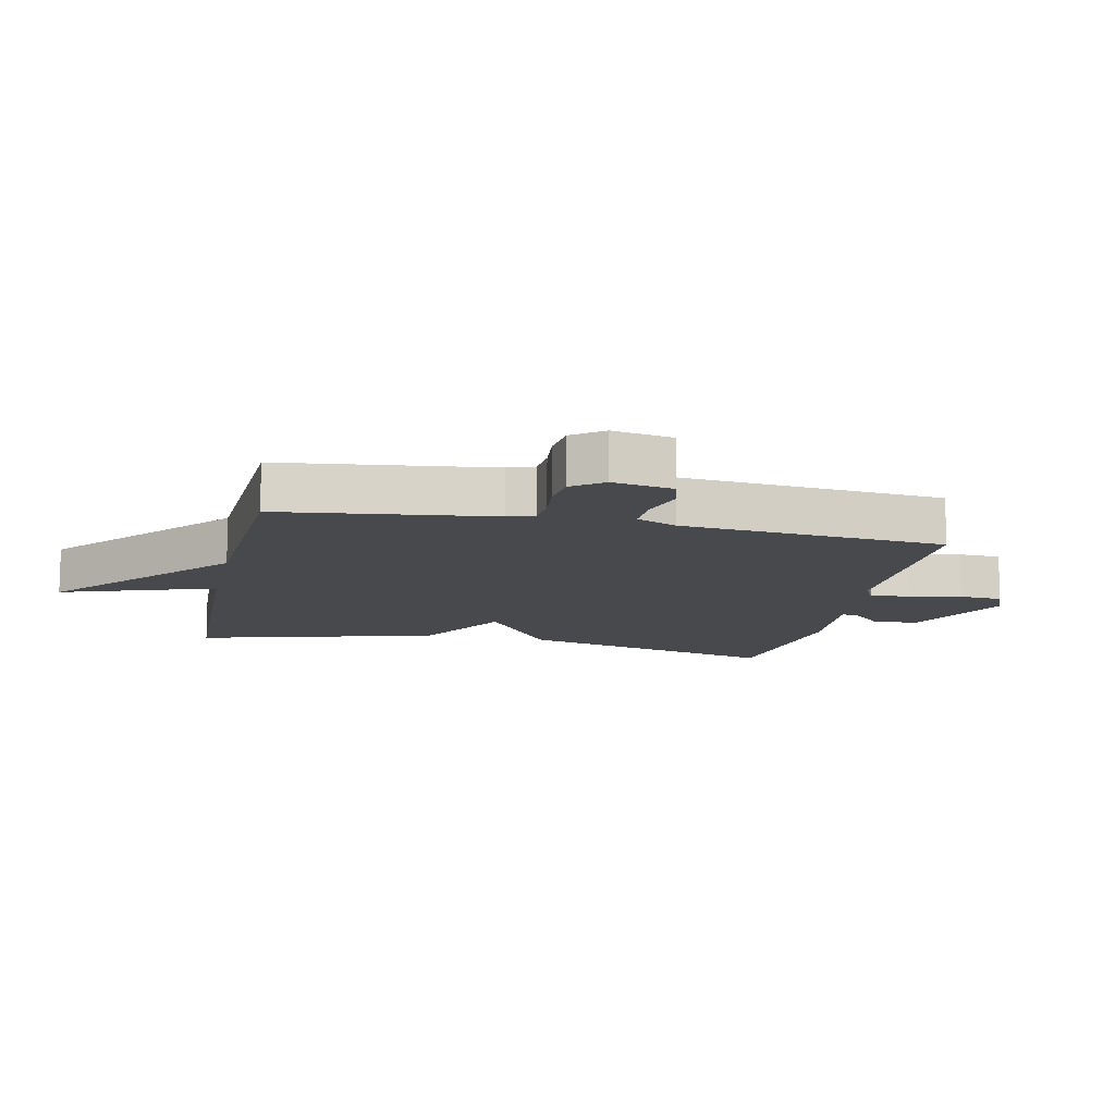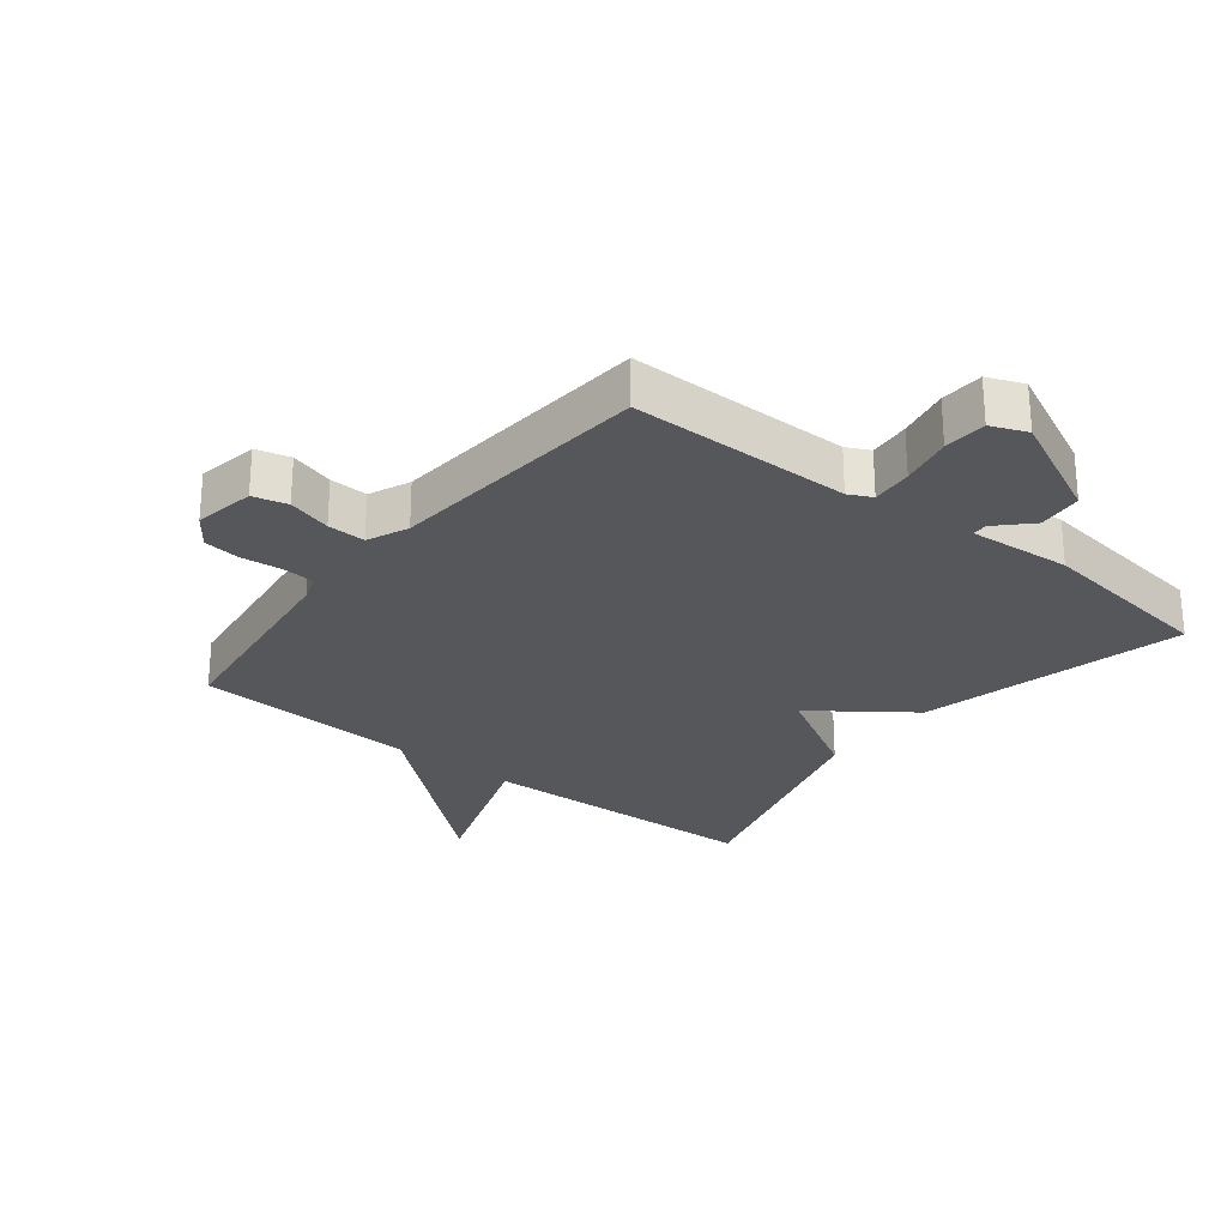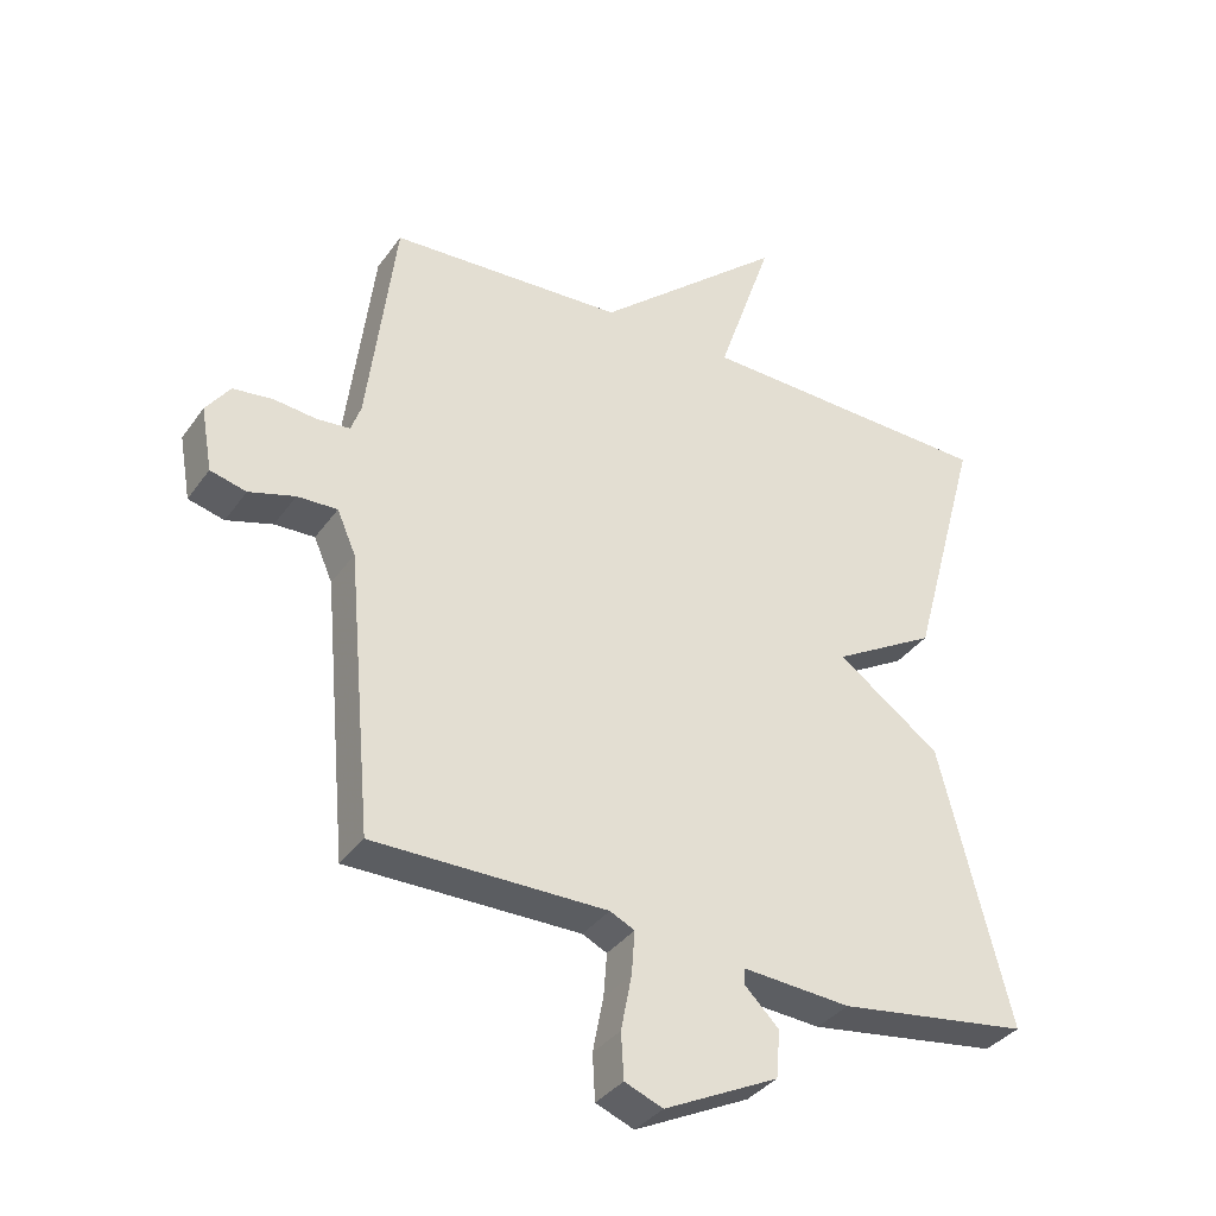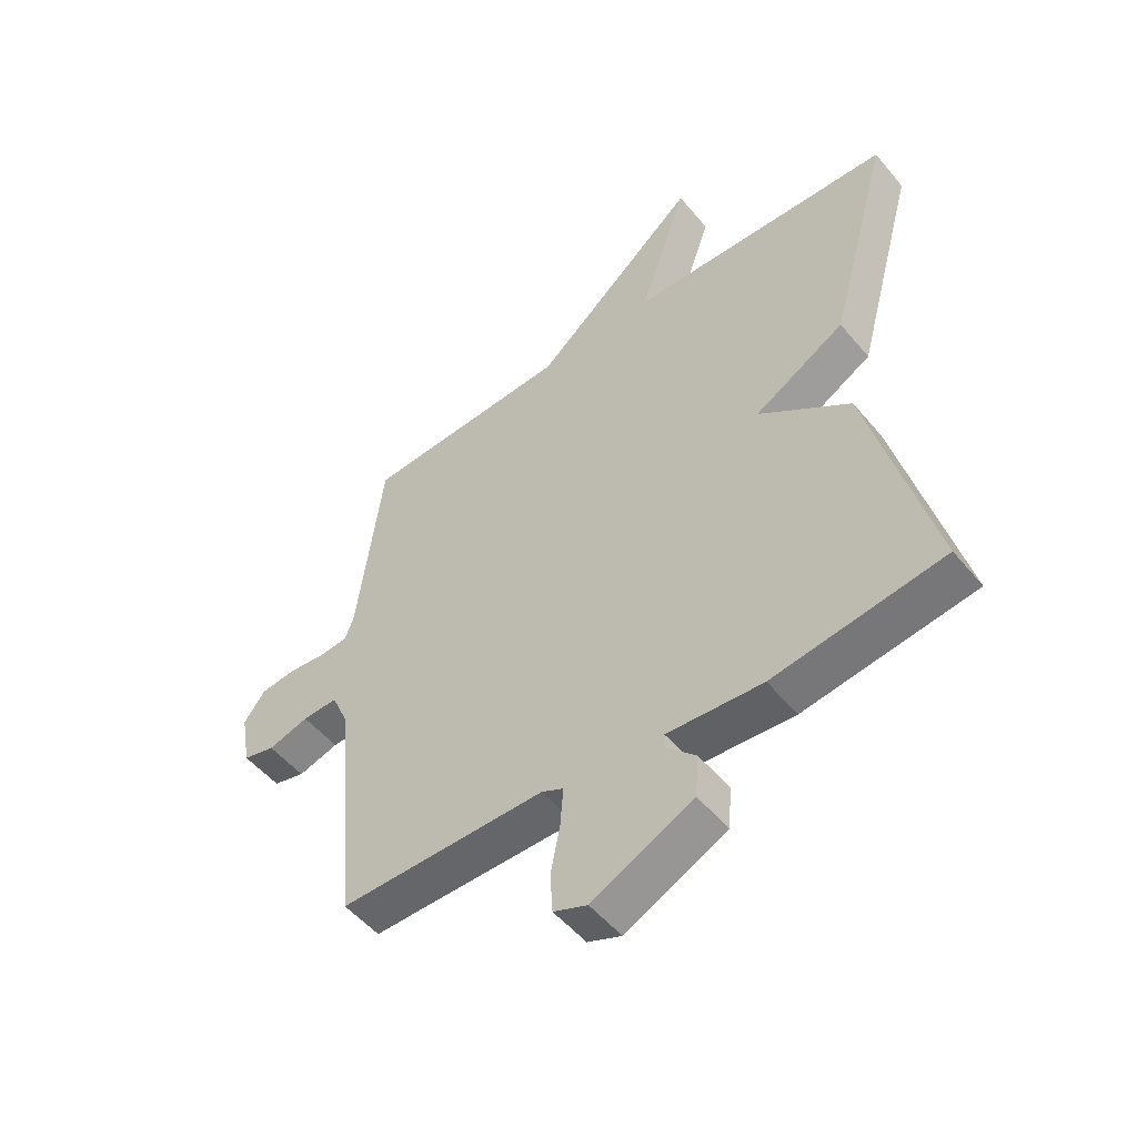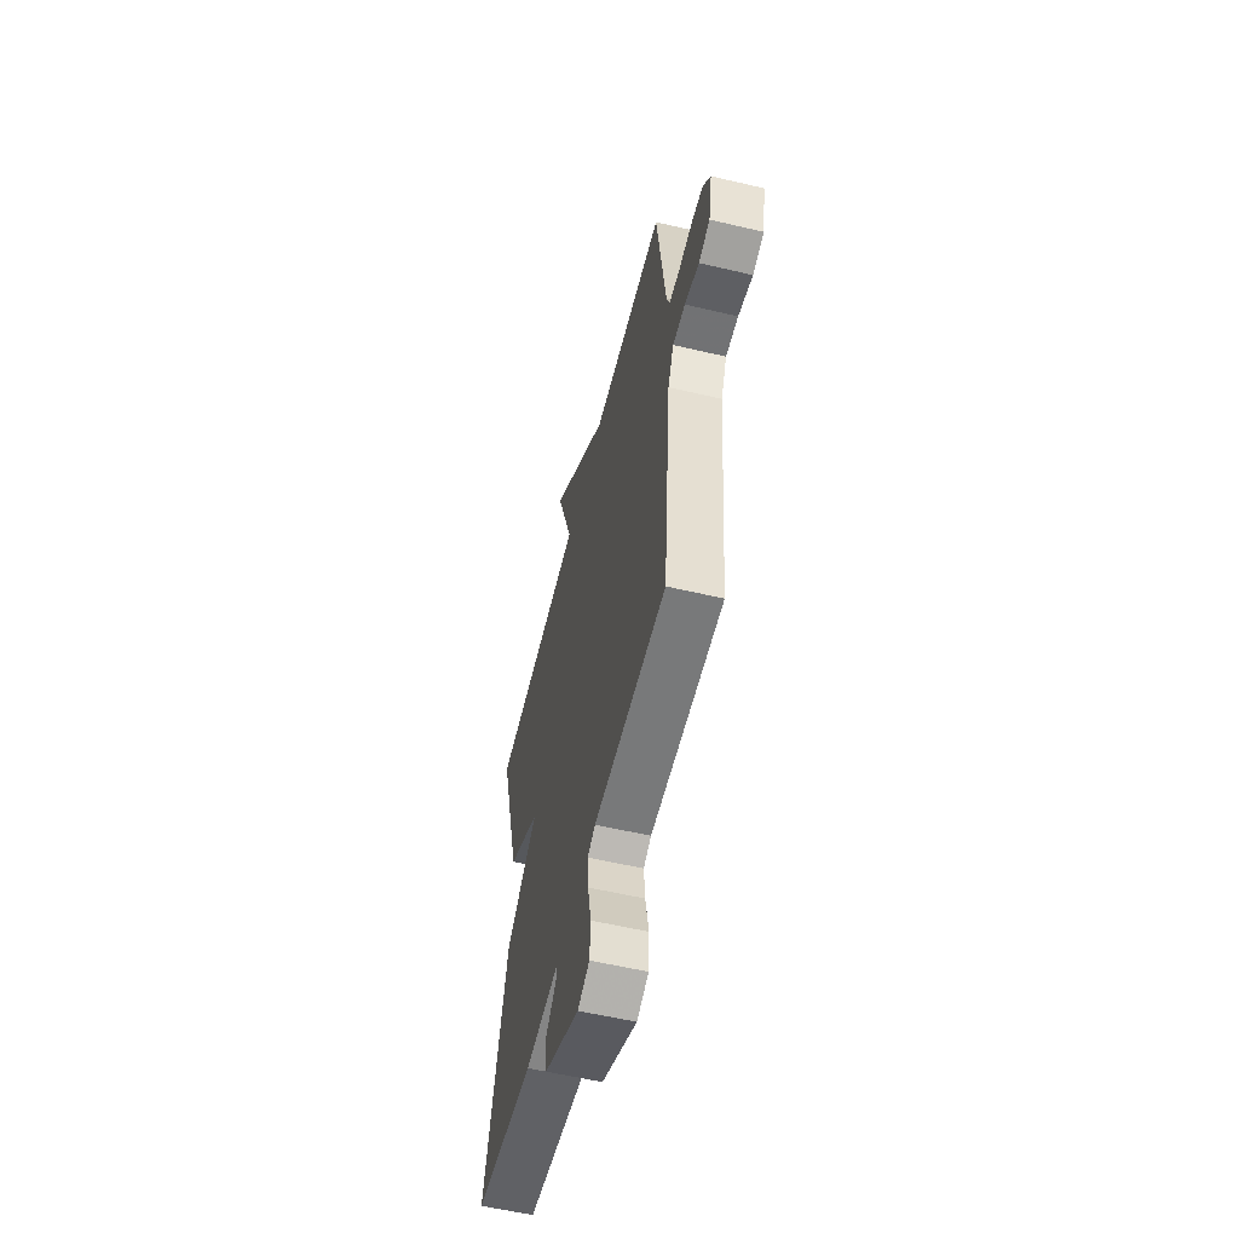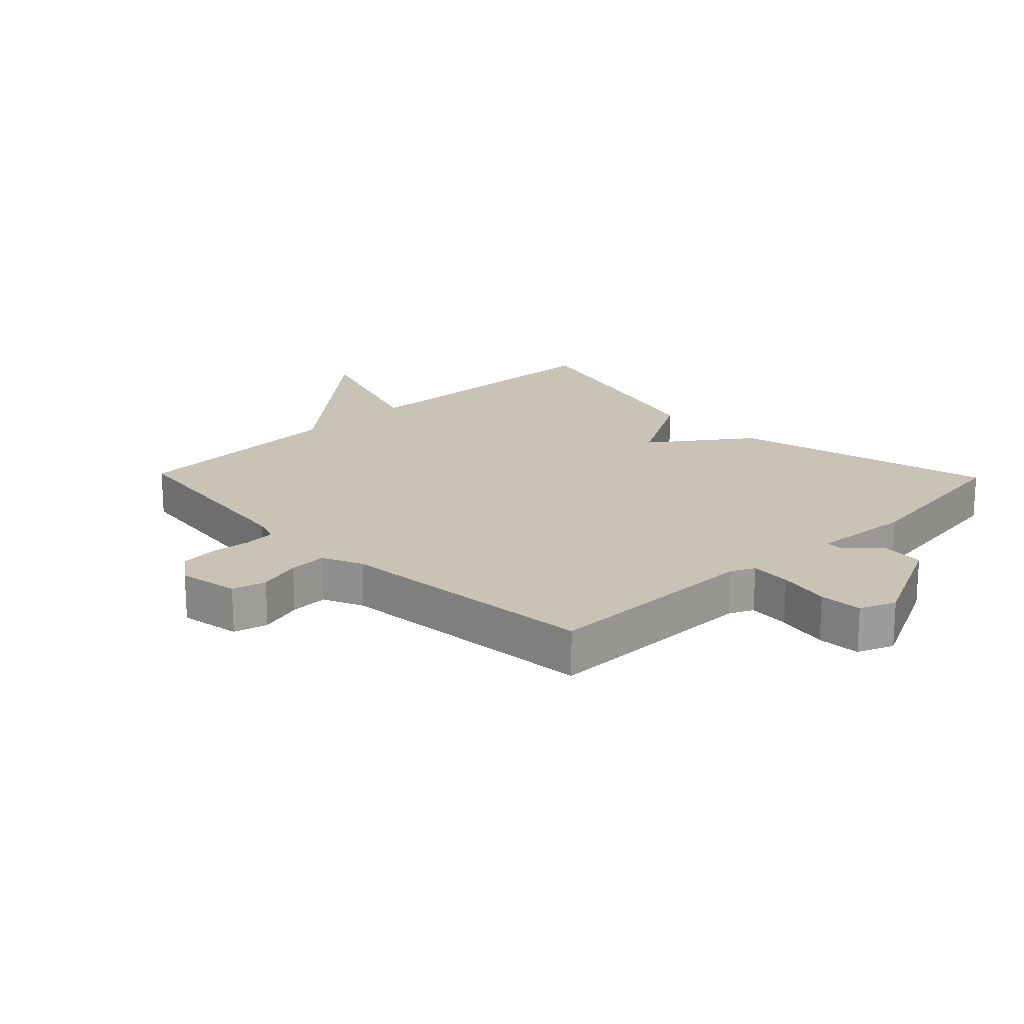
<metadata>
{"format":"obj","ext":"obj","renderer":"f3d","projection":"perspective","resolution":1024,"background":"white","views":[{"elev":-12.1,"azim":77.8,"up":"+Y"},{"elev":-26.9,"azim":141.9,"up":"+Y"},{"elev":-35.6,"azim":149.4,"up":"+Z"},{"elev":-51.9,"azim":-141.6,"up":"+Z"},{"elev":-57.5,"azim":76.3,"up":"+Z"},{"elev":19.4,"azim":135.9,"up":"+Y"}]}
</metadata>
<code>
v -0.5 0.07 -0.5
v -0.395 0.07 -0.082
v -0.241 0.07 0.03
v -0.395 0.07 0.118
v -0.5 0.07 0.5
v -0.052 0.07 0.517
v -0.135 0.07 0.761
v 0.148 0.07 0.517
v 0.5 0.07 0.5
v 0.542 0.07 0.165
v 0.557 0.07 0.123
v 0.607 0.07 0.119
v 0.671 0.07 0.126
v 0.73 0.07 0.119
v 0.766 0.07 0.07
v 0.749 0.07 -0.026
v 0.695 0.07 -0.04
v 0.626 0.07 -0.02
v 0.566 0.07 -0.018
v 0.538 0.07 -0.082
v 0.5 0.07 -0.5
v 0.151 0.07 -0.501
v 0.114 0.07 -0.519
v 0.119 0.07 -0.584
v 0.135 0.07 -0.666
v 0.131 0.07 -0.734
v 0.074 0.07 -0.757
v -0.097 0.07 -0.674
v -0.103 0.07 -0.603
v -0.052 0.07 -0.552
v -0.053 0.07 -0.528
v -0.214 0.07 -0.54
v -0.5 0 -0.5
v -0.395 0 -0.082
v -0.241 0 0.03
v -0.395 0 0.118
v -0.5 0 0.5
v -0.052 0 0.517
v -0.135 0 0.761
v 0.148 0 0.517
v 0.5 0 0.5
v 0.542 0 0.165
v 0.557 0 0.123
v 0.607 0 0.119
v 0.671 0 0.126
v 0.73 0 0.119
v 0.766 0 0.07
v 0.749 0 -0.026
v 0.695 0 -0.04
v 0.626 0 -0.02
v 0.566 0 -0.018
v 0.538 0 -0.082
v 0.5 0 -0.5
v 0.151 0 -0.501
v 0.114 0 -0.519
v 0.119 0 -0.584
v 0.135 0 -0.666
v 0.131 0 -0.734
v 0.074 0 -0.757
v -0.097 0 -0.674
v -0.103 0 -0.603
v -0.052 0 -0.552
v -0.053 0 -0.528
v -0.214 0 -0.54
f 1 2 3
f 32 1 3
f 31 32 3
f 28 29 30
f 27 28 30
f 26 27 30
f 25 26 30
f 24 25 30
f 23 24 30 31
f 22 23 31 3
f 20 21 22 3
f 16 17 18
f 15 16 18
f 14 15 18
f 13 14 18
f 12 13 18
f 11 12 18 19
f 4 5 6
f 3 4 6
f 20 3 6
f 19 20 6
f 11 19 6
f 10 11 6
f 10 6 7 8
f 8 9 10
f 35 34 33
f 35 33 64
f 35 64 63
f 62 61 60
f 62 60 59
f 62 59 58
f 62 58 57
f 62 57 56
f 63 62 56 55
f 35 63 55 54
f 35 54 53 52
f 50 49 48
f 50 48 47
f 50 47 46
f 50 46 45
f 50 45 44
f 51 50 44 43
f 38 37 36
f 38 36 35
f 38 35 52
f 38 52 51
f 38 51 43
f 38 43 42
f 40 39 38 42
f 42 41 40
f 1 33 34 2
f 2 34 35 3
f 3 35 36 4
f 4 36 37 5
f 5 37 38 6
f 6 38 39 7
f 7 39 40 8
f 8 40 41 9
f 9 41 42 10
f 10 42 43 11
f 11 43 44 12
f 12 44 45 13
f 13 45 46 14
f 14 46 47 15
f 15 47 48 16
f 16 48 49 17
f 17 49 50 18
f 18 50 51 19
f 19 51 52 20
f 20 52 53 21
f 21 53 54 22
f 22 54 55 23
f 23 55 56 24
f 24 56 57 25
f 25 57 58 26
f 26 58 59 27
f 27 59 60 28
f 28 60 61 29
f 29 61 62 30
f 30 62 63 31
f 31 63 64 32
f 32 64 33 1

</code>
